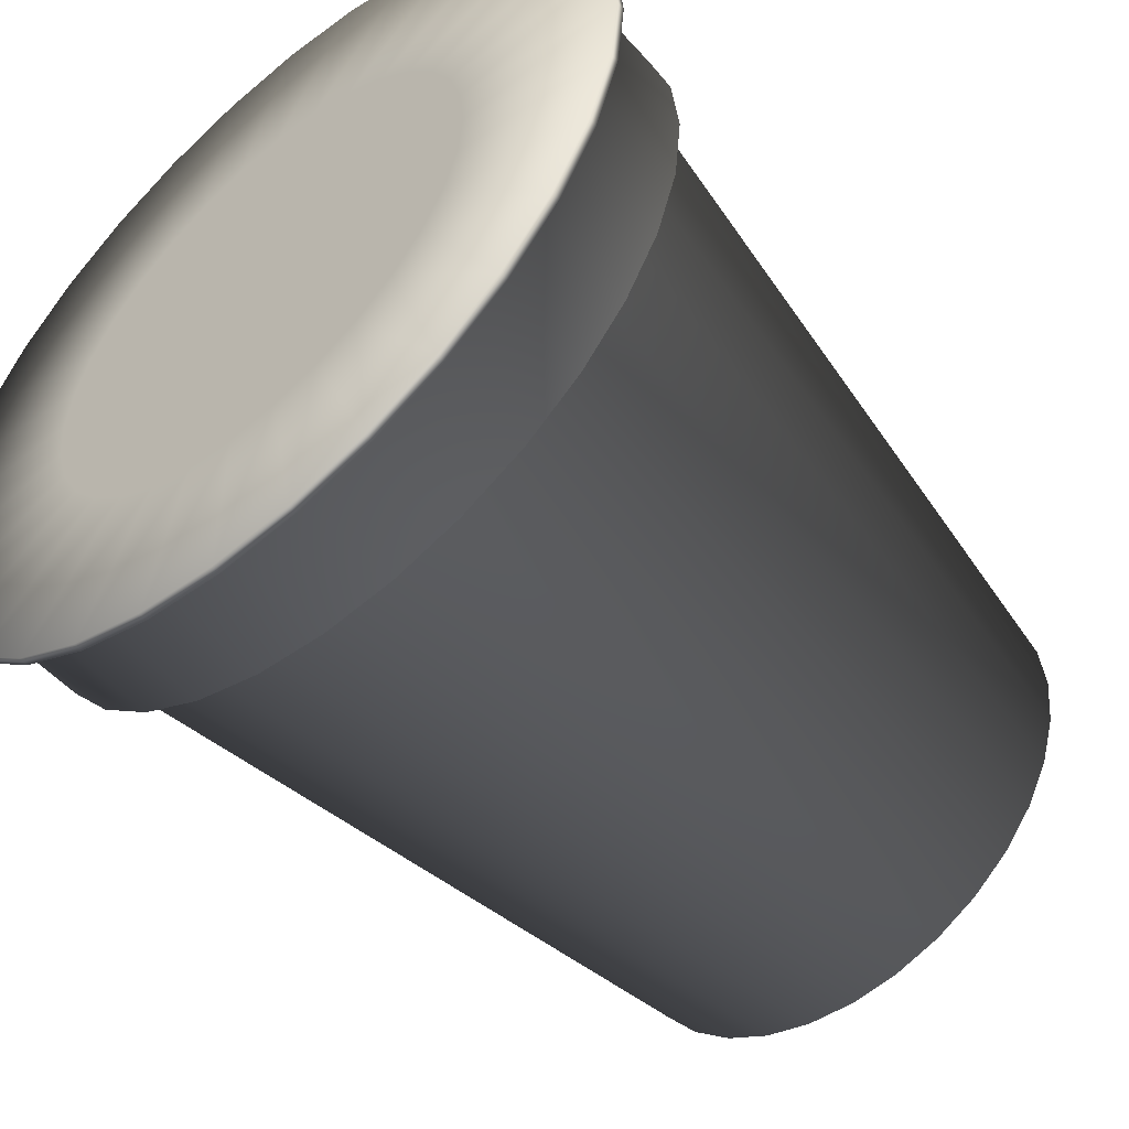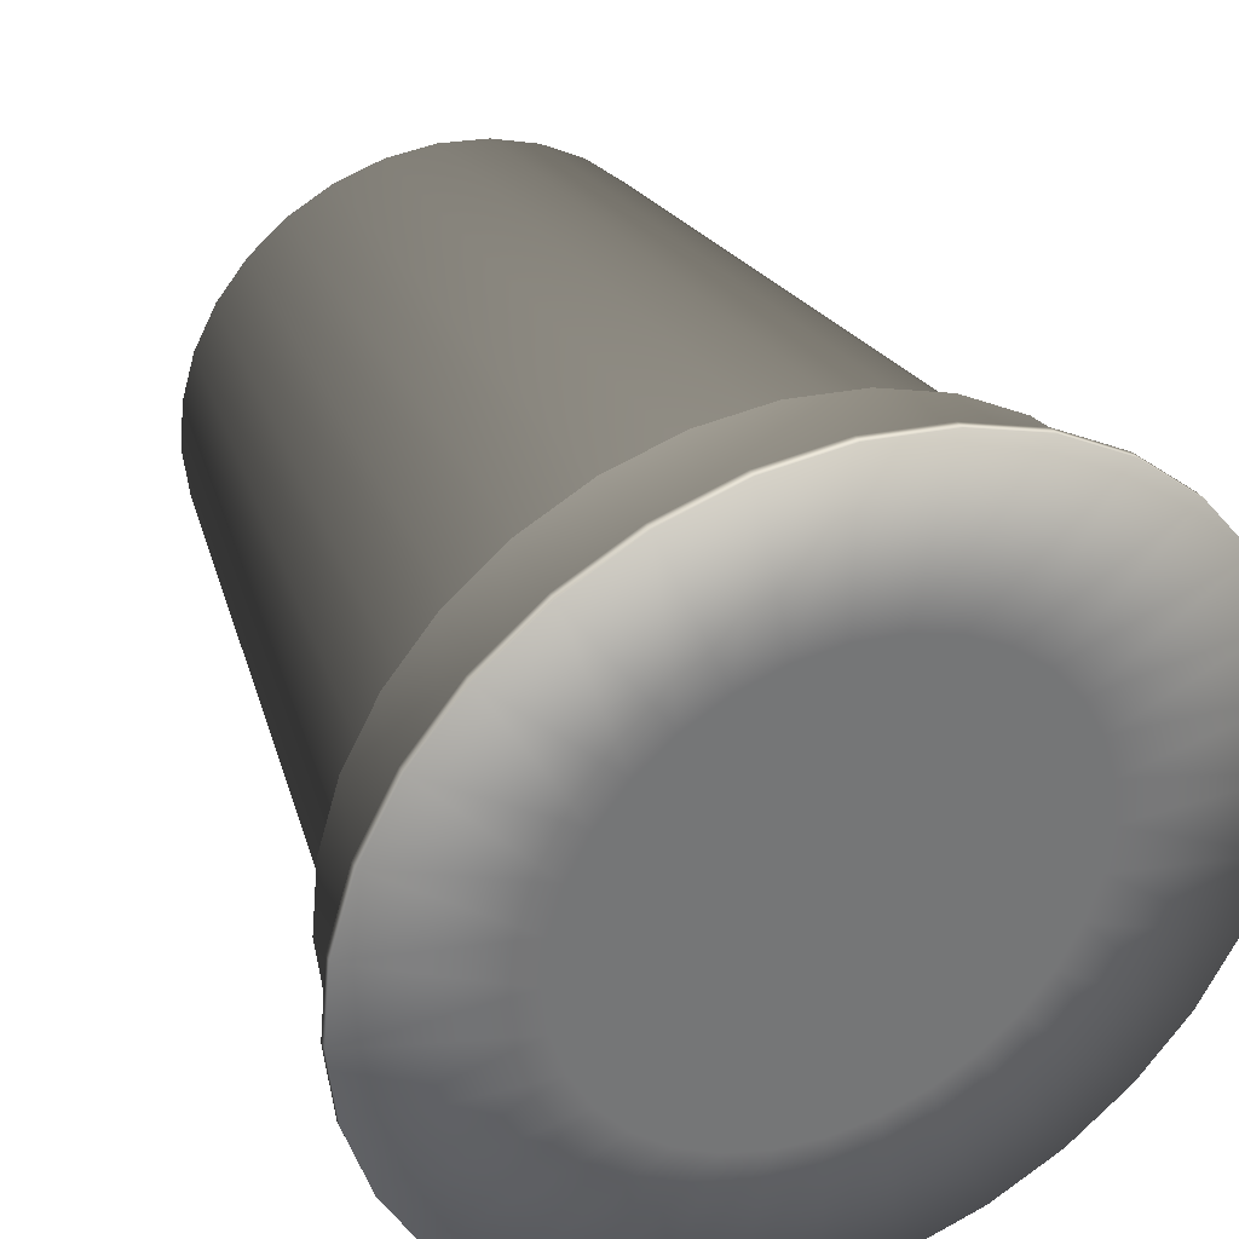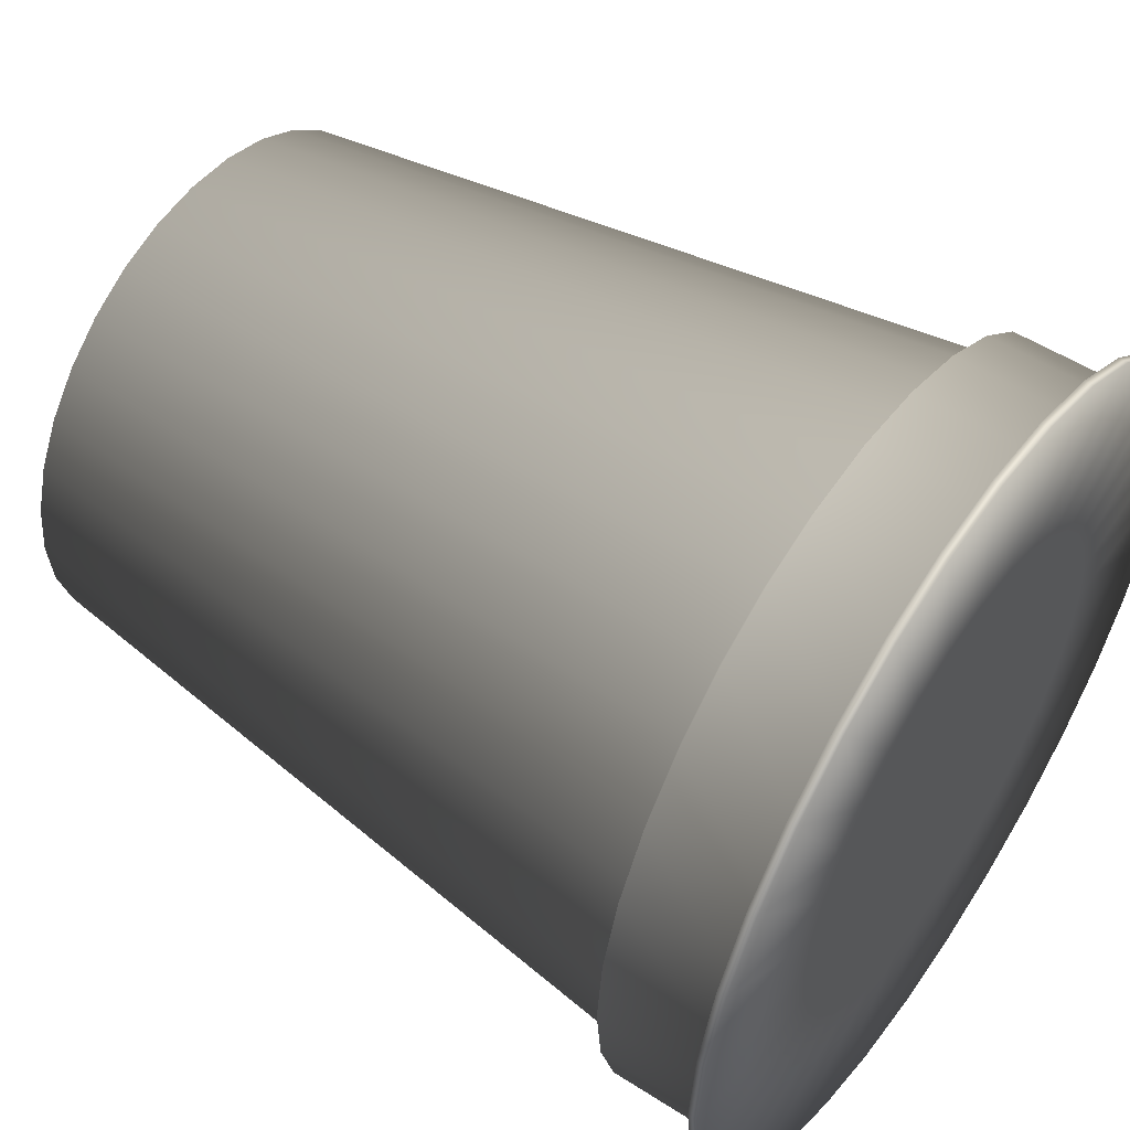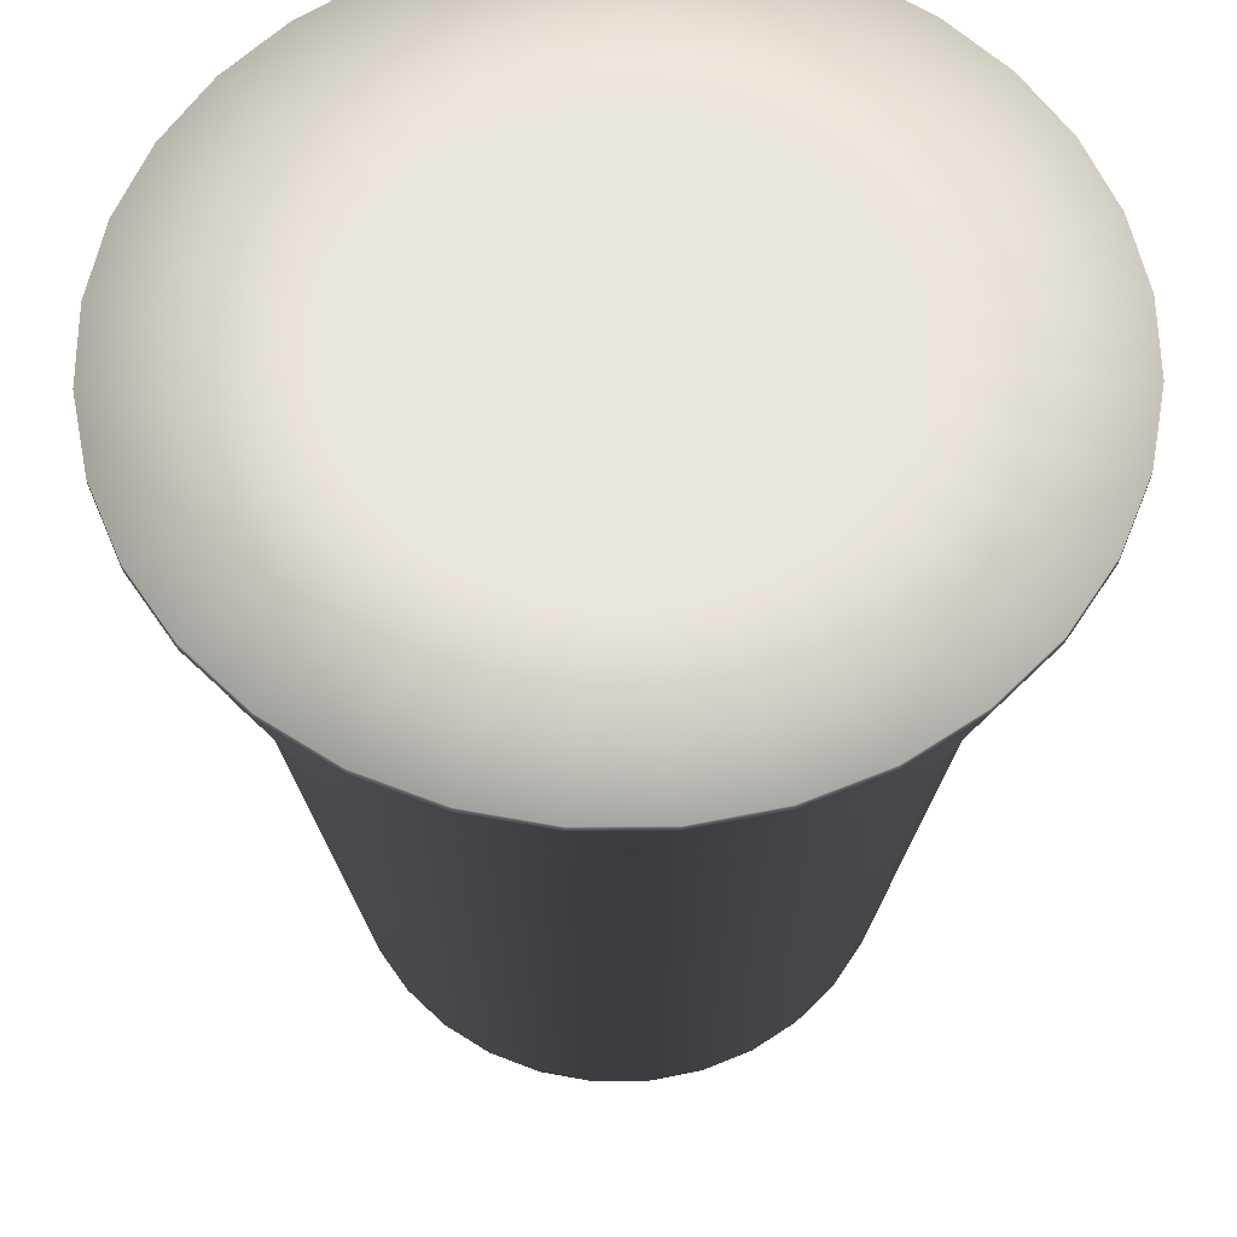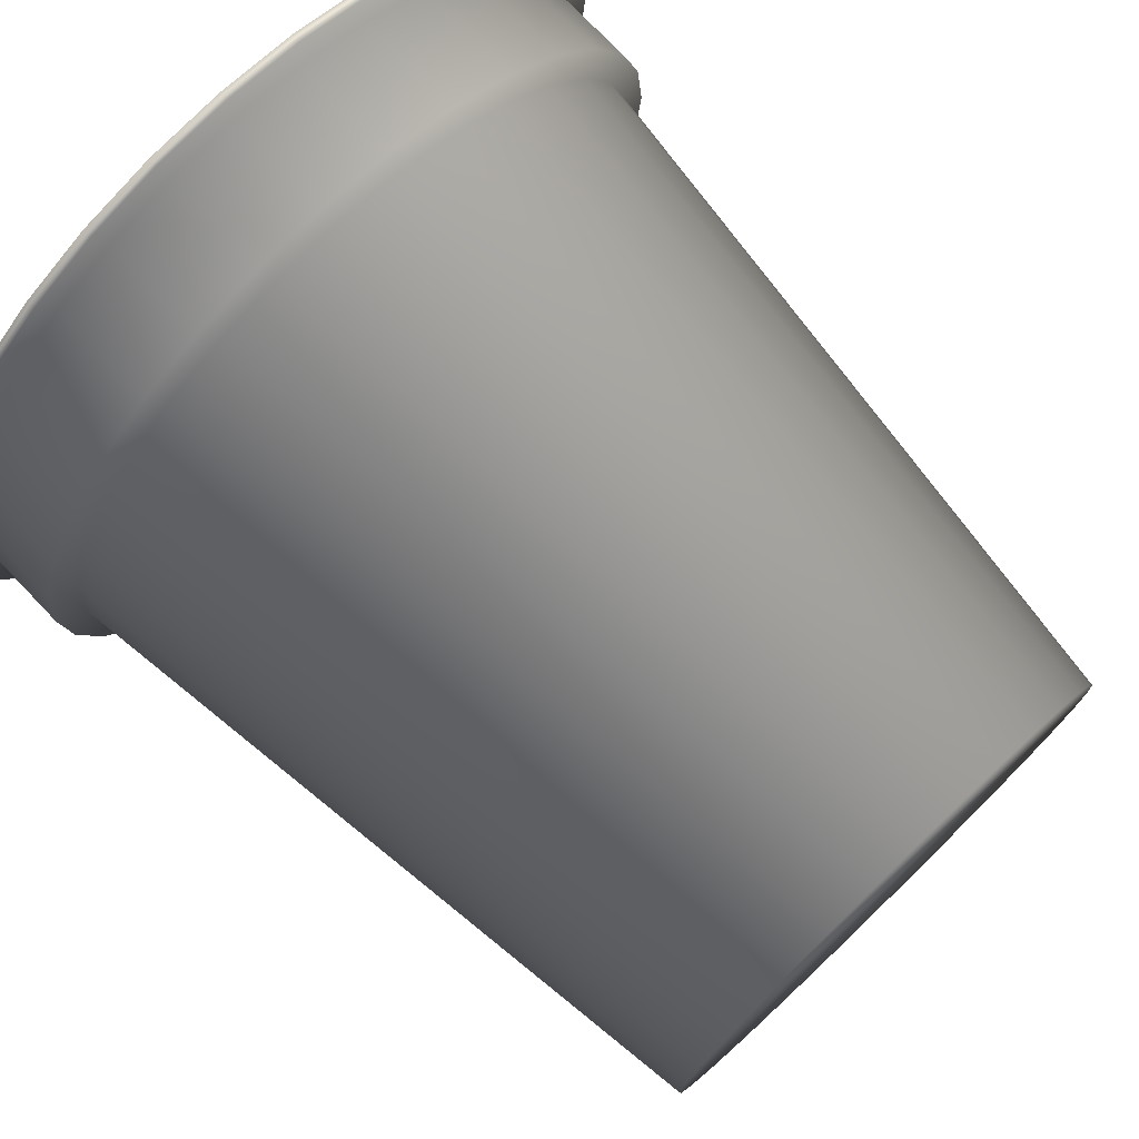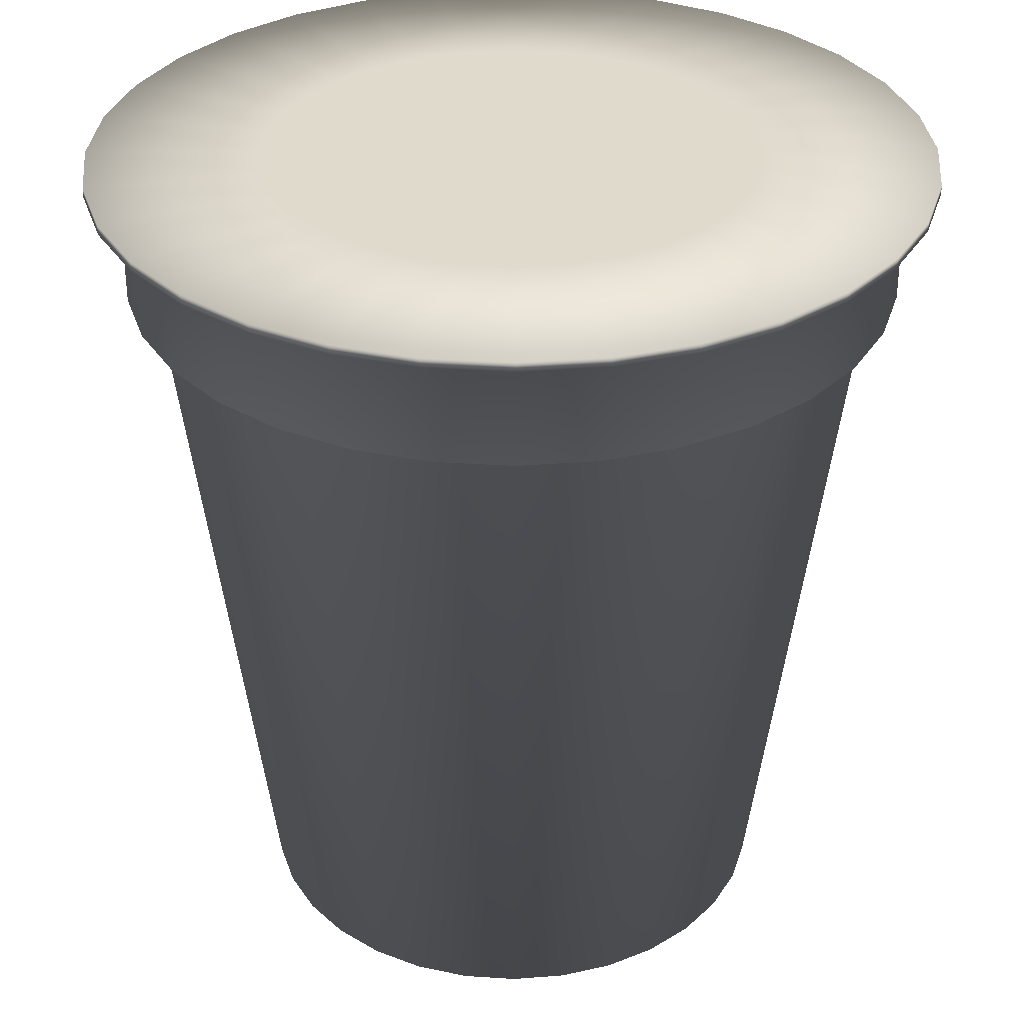
<metadata>
{"format":"obj","ext":"obj","renderer":"f3d","projection":"perspective","resolution":1024,"background":"white","views":[{"elev":-52.3,"azim":-139.5,"up":"+Z"},{"elev":34.6,"azim":156.5,"up":"+Z"},{"elev":52.6,"azim":124.6,"up":"+Z"},{"elev":59.7,"azim":151.4,"up":"+Y"},{"elev":75.5,"azim":-43.8,"up":"+Z"},{"elev":33.0,"azim":-45.5,"up":"+Y"}]}
</metadata>
<code>
o Cylinder_Cylinder.002
v 0 -2.359 -1.453
v 0 1.514 -1.944
v 0.2835 -2.359 -1.425
v 0.3792 1.514 -1.907
v 0.5561 -2.359 -1.343
v 0.7439 1.514 -1.796
v 0.8074 -2.359 -1.208
v 1.08 1.514 -1.616
v 1.028 -2.359 -1.028
v 1.375 1.514 -1.375
v 1.208 -2.359 -0.8074
v 1.616 1.514 -1.08
v 1.343 -2.359 -0.5561
v 1.796 1.514 -0.7439
v 1.425 -2.359 -0.2835
v 1.907 1.514 -0.3792
v 1.453 -2.359 0
v 1.944 1.514 0
v 1.425 -2.359 0.2835
v 1.907 1.514 0.3792
v 1.343 -2.359 0.5561
v 1.796 1.514 0.7439
v 1.208 -2.359 0.8074
v 1.616 1.514 1.08
v 1.028 -2.359 1.028
v 1.375 1.514 1.375
v 0.8074 -2.359 1.208
v 1.08 1.514 1.616
v 0.5561 -2.359 1.343
v 0.7439 1.514 1.796
v 0.2835 -2.359 1.425
v 0.3792 1.514 1.907
v -0 -2.359 1.453
v -0 1.514 1.944
v -0.2835 -2.359 1.425
v -0.3792 1.514 1.907
v -0.5561 -2.359 1.343
v -0.7439 1.514 1.796
v -0.8074 -2.359 1.208
v -1.08 1.514 1.616
v -1.028 -2.359 1.028
v -1.375 1.514 1.375
v -1.208 -2.359 0.8074
v -1.616 1.514 1.08
v -1.343 -2.359 0.5561
v -1.796 1.514 0.7439
v -1.425 -2.359 0.2835
v -1.907 1.514 0.3792
v -1.453 -2.359 -0
v -1.944 1.514 -0
v -1.425 -2.359 -0.2835
v -1.907 1.514 -0.3792
v -1.343 -2.359 -0.5561
v -1.796 1.514 -0.7439
v -1.208 -2.359 -0.8074
v -1.616 1.514 -1.08
v -1.028 -2.359 -1.028
v -1.375 1.514 -1.375
v -0.8074 -2.359 -1.208
v -1.08 1.514 -1.616
v -0.5561 -2.359 -1.343
v -0.7439 1.514 -1.796
v -0.2835 -2.359 -1.425
v -0.3792 1.514 -1.907
v 0.4086 1.564 -2.054
v 0 1.564 -2.095
v 0.8016 1.564 -1.935
v 1.164 1.564 -1.742
v 1.481 1.564 -1.481
v 1.742 1.564 -1.164
v 1.935 1.564 -0.8016
v 2.054 1.564 -0.4086
v 2.095 1.564 0
v 2.054 1.564 0.4086
v 1.935 1.564 0.8016
v 1.742 1.564 1.164
v 1.481 1.564 1.481
v 1.164 1.564 1.742
v 0.8016 1.564 1.935
v 0.4086 1.564 2.054
v -0 1.564 2.095
v -0.4086 1.564 2.054
v -0.8016 1.564 1.935
v -1.164 1.564 1.742
v -1.481 1.564 1.481
v -1.742 1.564 1.164
v -1.935 1.564 0.8016
v -2.054 1.564 0.4086
v -2.095 1.564 -0
v -2.054 1.564 -0.4086
v -1.935 1.564 -0.8016
v -1.742 1.564 -1.164
v -1.481 1.564 -1.481
v -1.164 1.564 -1.742
v -0.8016 1.564 -1.935
v -0.4086 1.564 -2.054
v 0.4086 2.168 -2.054
v -0 2.168 -2.095
v 0.8016 2.168 -1.935
v 1.164 2.168 -1.742
v 1.481 2.168 -1.481
v 1.742 2.168 -1.164
v 1.935 2.168 -0.8016
v 2.054 2.168 -0.4086
v 2.095 2.168 0
v 2.054 2.168 0.4086
v 1.935 2.168 0.8016
v 1.742 2.168 1.164
v 1.481 2.168 1.481
v 1.164 2.168 1.742
v 0.8016 2.168 1.935
v 0.4086 2.168 2.054
v -0 2.168 2.095
v -0.4086 2.168 2.054
v -0.8016 2.168 1.935
v -1.164 2.168 1.742
v -1.481 2.168 1.481
v -1.742 2.168 1.164
v -1.935 2.168 0.8016
v -2.054 2.168 0.4086
v -2.095 2.168 -0
v -2.054 2.168 -0.4086
v -1.935 2.168 -0.8016
v -1.742 2.168 -1.164
v -1.481 2.168 -1.481
v -1.164 2.168 -1.742
v -0.8016 2.168 -1.935
v -0.4086 2.168 -2.054
v 0.4438 2.188 -2.231
v -0 2.188 -2.275
v 0.8706 2.188 -2.102
v 1.264 2.188 -1.892
v 1.609 2.188 -1.609
v 1.892 2.188 -1.264
v 2.102 2.188 -0.8706
v 2.231 2.188 -0.4438
v 2.275 2.188 0
v 2.231 2.188 0.4438
v 2.102 2.188 0.8706
v 1.892 2.188 1.264
v 1.609 2.188 1.609
v 1.264 2.188 1.892
v 0.8706 2.188 2.102
v 0.4438 2.188 2.231
v -0 2.188 2.275
v -0.4438 2.188 2.231
v -0.8706 2.188 2.102
v -1.264 2.188 1.892
v -1.609 2.188 1.609
v -1.892 2.188 1.264
v -2.102 2.188 0.8706
v -2.231 2.188 0.4438
v -2.275 2.188 -0
v -2.231 2.188 -0.4438
v -2.102 2.188 -0.8706
v -1.892 2.188 -1.264
v -1.609 2.188 -1.609
v -1.264 2.188 -1.892
v -0.8706 2.188 -2.102
v -0.4438 2.188 -2.231
v 0 2.238 0
v 0.4438 2.238 -2.231
v -0 2.238 -2.275
v 0.8706 2.238 -2.102
v 1.264 2.238 -1.892
v 1.609 2.238 -1.609
v 1.892 2.238 -1.264
v 2.102 2.238 -0.8706
v 2.231 2.238 -0.4438
v 2.275 2.238 0
v 2.231 2.238 0.4438
v 2.102 2.238 0.8706
v 1.892 2.238 1.264
v 1.609 2.238 1.609
v 1.264 2.238 1.892
v 0.8706 2.238 2.102
v 0.4438 2.238 2.231
v -0 2.238 2.275
v -0.4438 2.238 2.231
v -0.8706 2.238 2.102
v -1.264 2.238 1.892
v -1.609 2.238 1.609
v -1.892 2.238 1.264
v -2.102 2.238 0.8706
v -2.231 2.238 0.4438
v -2.275 2.238 -0
v -2.231 2.238 -0.4438
v -2.102 2.238 -0.8706
v -1.892 2.238 -1.264
v -1.609 2.238 -1.609
v -1.264 2.238 -1.892
v -0.8706 2.238 -2.102
v -0.4438 2.238 -2.231
v 0.2615 2.238 -1.315
v -0 2.238 -1.34
v 0.513 2.238 -1.238
v 0.7447 2.238 -1.115
v 0.9479 2.238 -0.9479
v 1.115 2.238 -0.7447
v 1.238 2.238 -0.513
v 1.315 2.238 -0.2615
v 1.34 2.238 0
v 1.315 2.238 0.2615
v 1.238 2.238 0.513
v 1.115 2.238 0.7447
v 0.9479 2.238 0.9479
v 0.7447 2.238 1.115
v 0.513 2.238 1.238
v 0.2615 2.238 1.315
v -0 2.238 1.34
v -0.2615 2.238 1.315
v -0.513 2.238 1.238
v -0.7447 2.238 1.115
v -0.9479 2.238 0.9479
v -1.115 2.238 0.7447
v -1.238 2.238 0.513
v -1.315 2.238 0.2615
v -1.34 2.238 -0
v -1.315 2.238 -0.2615
v -1.238 2.238 -0.513
v -1.115 2.238 -0.7447
v -0.9479 2.238 -0.9479
v -0.7447 2.238 -1.115
v -0.513 2.238 -1.238
v -0.2615 2.238 -1.315
f 1 2 4 3
f 3 4 6 5
f 5 6 8 7
f 7 8 10 9
f 9 10 12 11
f 11 12 14 13
f 13 14 16 15
f 15 16 18 17
f 17 18 20 19
f 19 20 22 21
f 21 22 24 23
f 23 24 26 25
f 25 26 28 27
f 27 28 30 29
f 29 30 32 31
f 31 32 34 33
f 33 34 36 35
f 35 36 38 37
f 37 38 40 39
f 39 40 42 41
f 41 42 44 43
f 43 44 46 45
f 45 46 48 47
f 47 48 50 49
f 49 50 52 51
f 51 52 54 53
f 53 54 56 55
f 55 56 58 57
f 57 58 60 59
f 59 60 62 61
f 16 14 71 72
f 61 62 64 63
f 63 64 2 1
f 1 3 5 7 9 11 13 15 17 19 21 23 25 27 29 31 33 35 37 39 41 43 45 47 49 51 53 55 57 59 61 63
f 70 69 101 102
f 34 32 80 81
f 52 50 89 90
f 8 6 67 68
f 26 24 76 77
f 44 42 85 86
f 62 60 94 95
f 18 16 72 73
f 36 34 81 82
f 54 52 90 91
f 10 8 68 69
f 28 26 77 78
f 46 44 86 87
f 64 62 95 96
f 20 18 73 74
f 38 36 82 83
f 56 54 91 92
f 12 10 69 70
f 30 28 78 79
f 48 46 87 88
f 4 2 66 65
f 2 64 96 66
f 22 20 74 75
f 40 38 83 84
f 58 56 92 93
f 14 12 70 71
f 32 30 79 80
f 50 48 88 89
f 6 4 65 67
f 24 22 75 76
f 42 40 84 85
f 60 58 93 94
f 105 104 136 137
f 66 96 128 98
f 84 83 115 116
f 71 70 102 103
f 85 84 116 117
f 72 71 103 104
f 86 85 117 118
f 73 72 104 105
f 87 86 118 119
f 74 73 105 106
f 88 87 119 120
f 75 74 106 107
f 89 88 120 121
f 76 75 107 108
f 90 89 121 122
f 77 76 108 109
f 91 90 122 123
f 78 77 109 110
f 92 91 123 124
f 79 78 110 111
f 65 66 98 97
f 93 92 124 125
f 80 79 111 112
f 67 65 97 99
f 94 93 125 126
f 81 80 112 113
f 68 67 99 100
f 95 94 126 127
f 82 81 113 114
f 69 68 100 101
f 96 95 127 128
f 83 82 114 115
f 140 139 172 173
f 119 118 150 151
f 106 105 137 138
f 120 119 151 152
f 107 106 138 139
f 121 120 152 153
f 108 107 139 140
f 122 121 153 154
f 109 108 140 141
f 123 122 154 155
f 110 109 141 142
f 124 123 155 156
f 111 110 142 143
f 97 98 130 129
f 125 124 156 157
f 112 111 143 144
f 99 97 129 131
f 126 125 157 158
f 113 112 144 145
f 100 99 131 132
f 127 126 158 159
f 114 113 145 146
f 101 100 132 133
f 128 127 159 160
f 115 114 146 147
f 102 101 133 134
f 98 128 160 130
f 116 115 147 148
f 103 102 134 135
f 117 116 148 149
f 104 103 135 136
f 118 117 149 150
f 154 153 186 187
f 141 140 173 174
f 155 154 187 188
f 142 141 174 175
f 156 155 188 189
f 143 142 175 176
f 129 130 163 162
f 157 156 189 190
f 144 143 176 177
f 131 129 162 164
f 158 157 190 191
f 145 144 177 178
f 132 131 164 165
f 159 158 191 192
f 146 145 178 179
f 133 132 165 166
f 160 159 192 193
f 147 146 179 180
f 134 133 166 167
f 130 160 193 163
f 148 147 180 181
f 135 134 167 168
f 149 148 181 182
f 136 135 168 169
f 150 149 182 183
f 137 136 169 170
f 151 150 183 184
f 138 137 170 171
f 152 151 184 185
f 139 138 171 172
f 153 152 185 186
f 195 194 162 163
f 194 196 164 162
f 196 197 165 164
f 197 198 166 165
f 198 199 167 166
f 199 200 168 167
f 200 201 169 168
f 201 202 170 169
f 202 203 171 170
f 203 204 172 171
f 204 205 173 172
f 205 206 174 173
f 206 207 175 174
f 207 208 176 175
f 208 209 177 176
f 209 210 178 177
f 210 211 179 178
f 211 212 180 179
f 212 213 181 180
f 213 214 182 181
f 214 215 183 182
f 215 216 184 183
f 216 217 185 184
f 217 218 186 185
f 218 219 187 186
f 219 220 188 187
f 220 221 189 188
f 221 222 190 189
f 222 223 191 190
f 223 224 192 191
f 224 225 193 192
f 225 195 163 193
f 161 194 195
f 161 196 194
f 161 197 196
f 161 198 197
f 161 199 198
f 161 200 199
f 161 201 200
f 161 202 201
f 161 203 202
f 161 204 203
f 161 205 204
f 161 206 205
f 161 207 206
f 161 208 207
f 161 209 208
f 161 210 209
f 161 211 210
f 161 212 211
f 161 213 212
f 161 214 213
f 161 215 214
f 161 216 215
f 161 217 216
f 161 218 217
f 161 219 218
f 161 220 219
f 161 221 220
f 161 222 221
f 161 223 222
f 161 224 223
f 161 225 224
f 161 195 225

</code>
